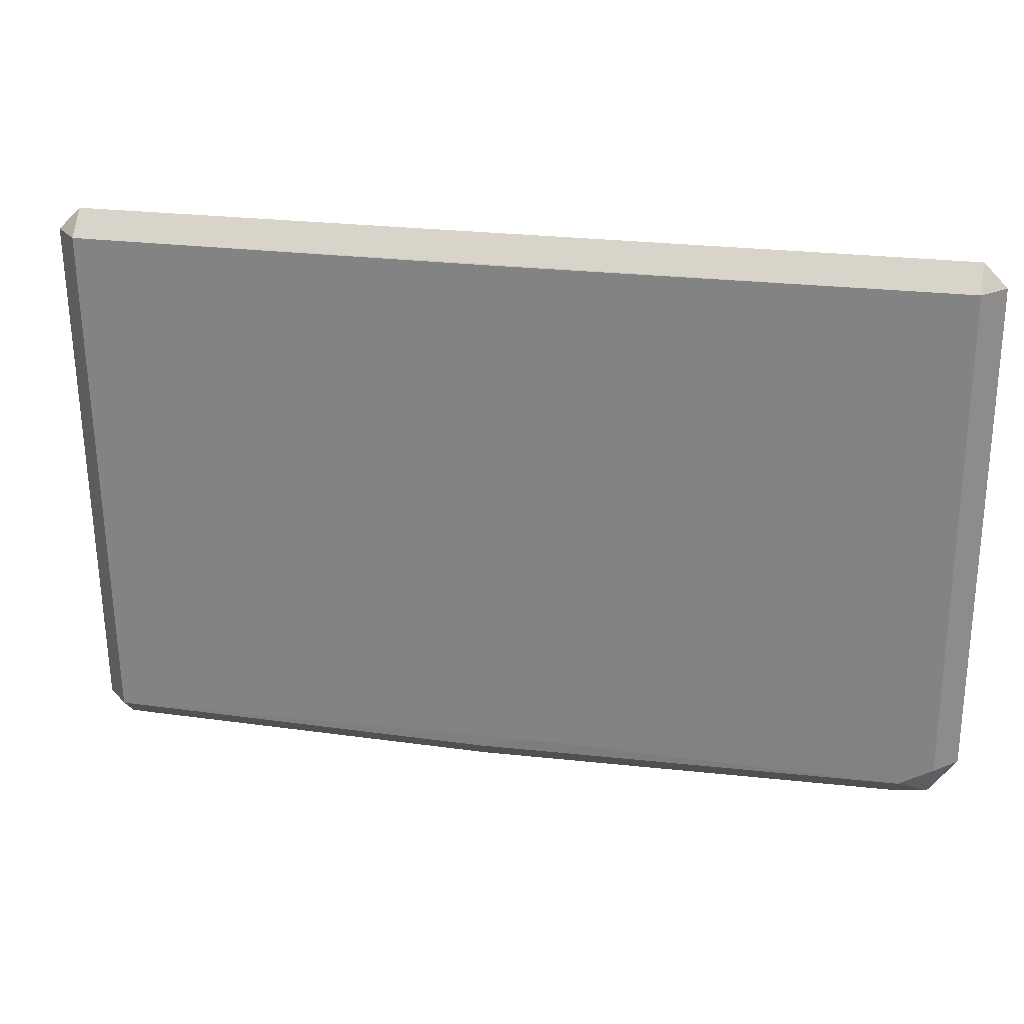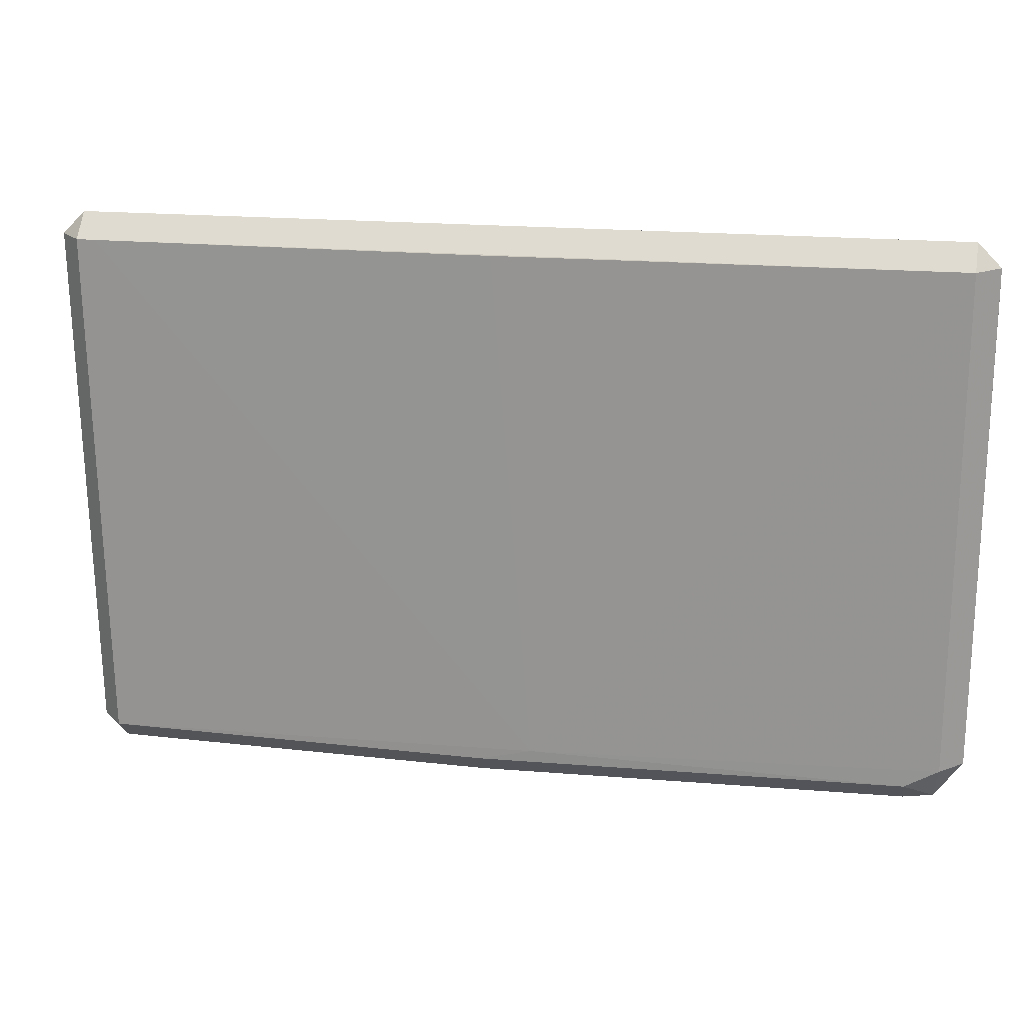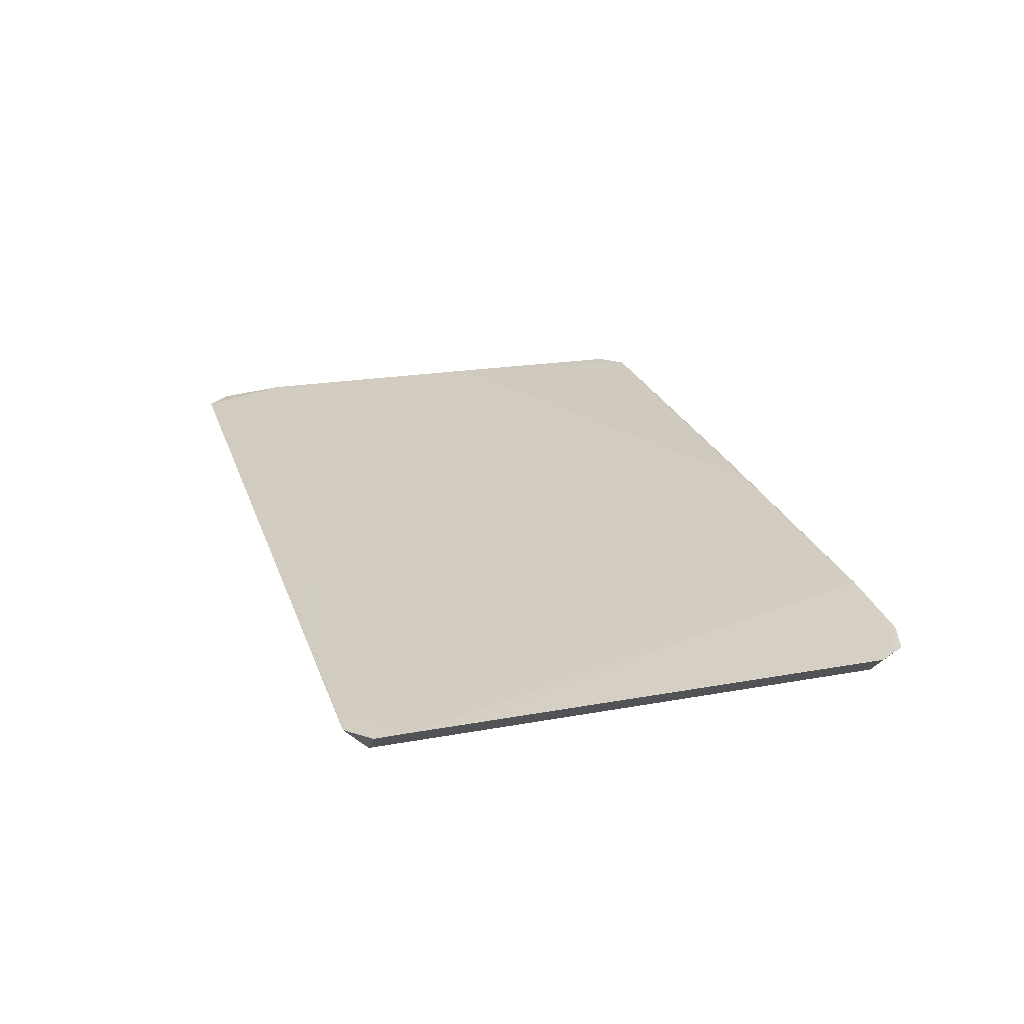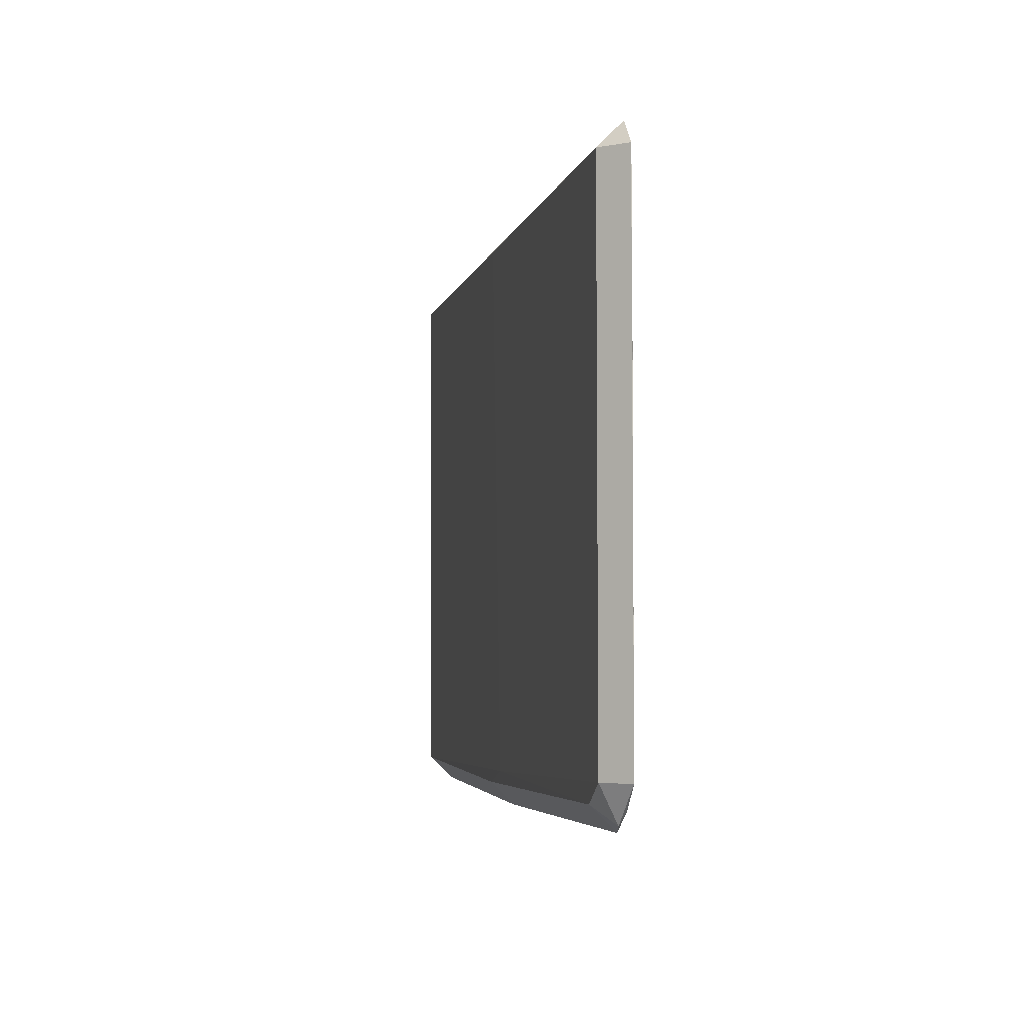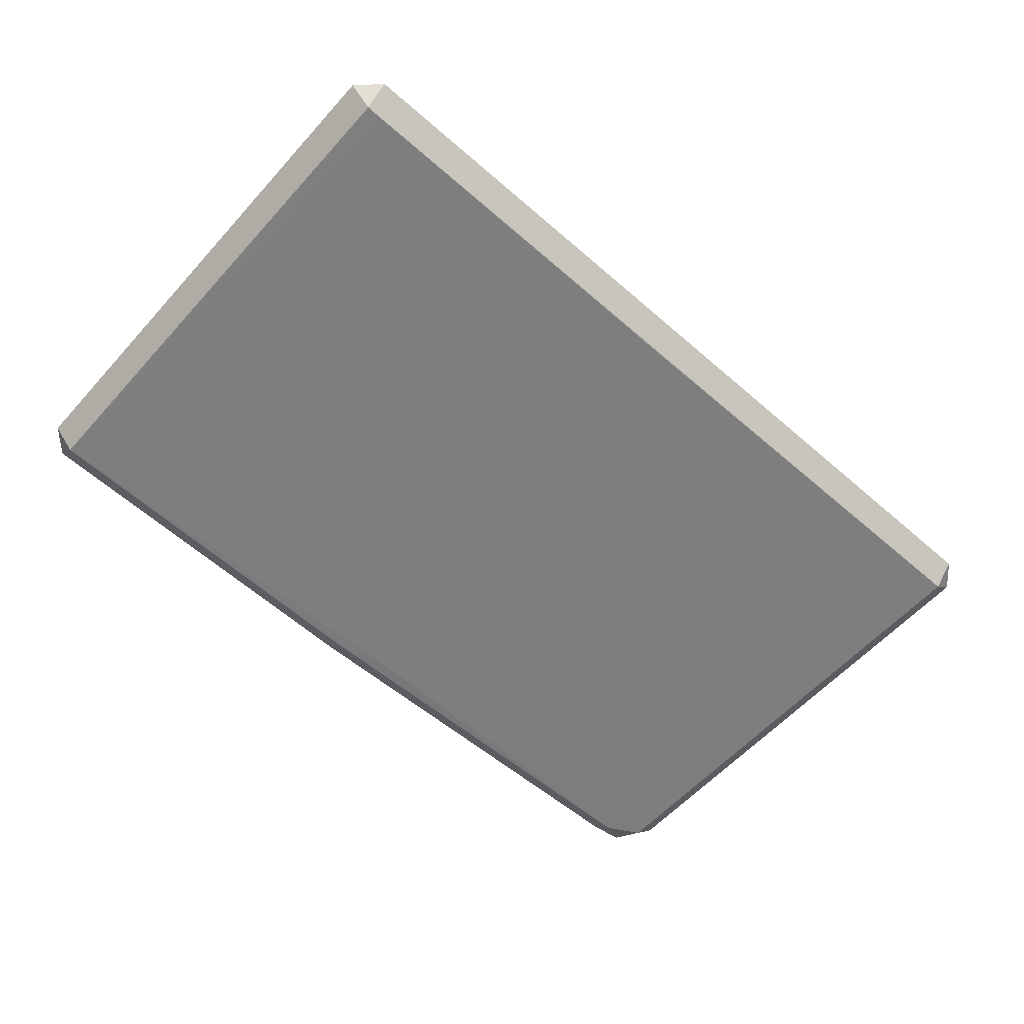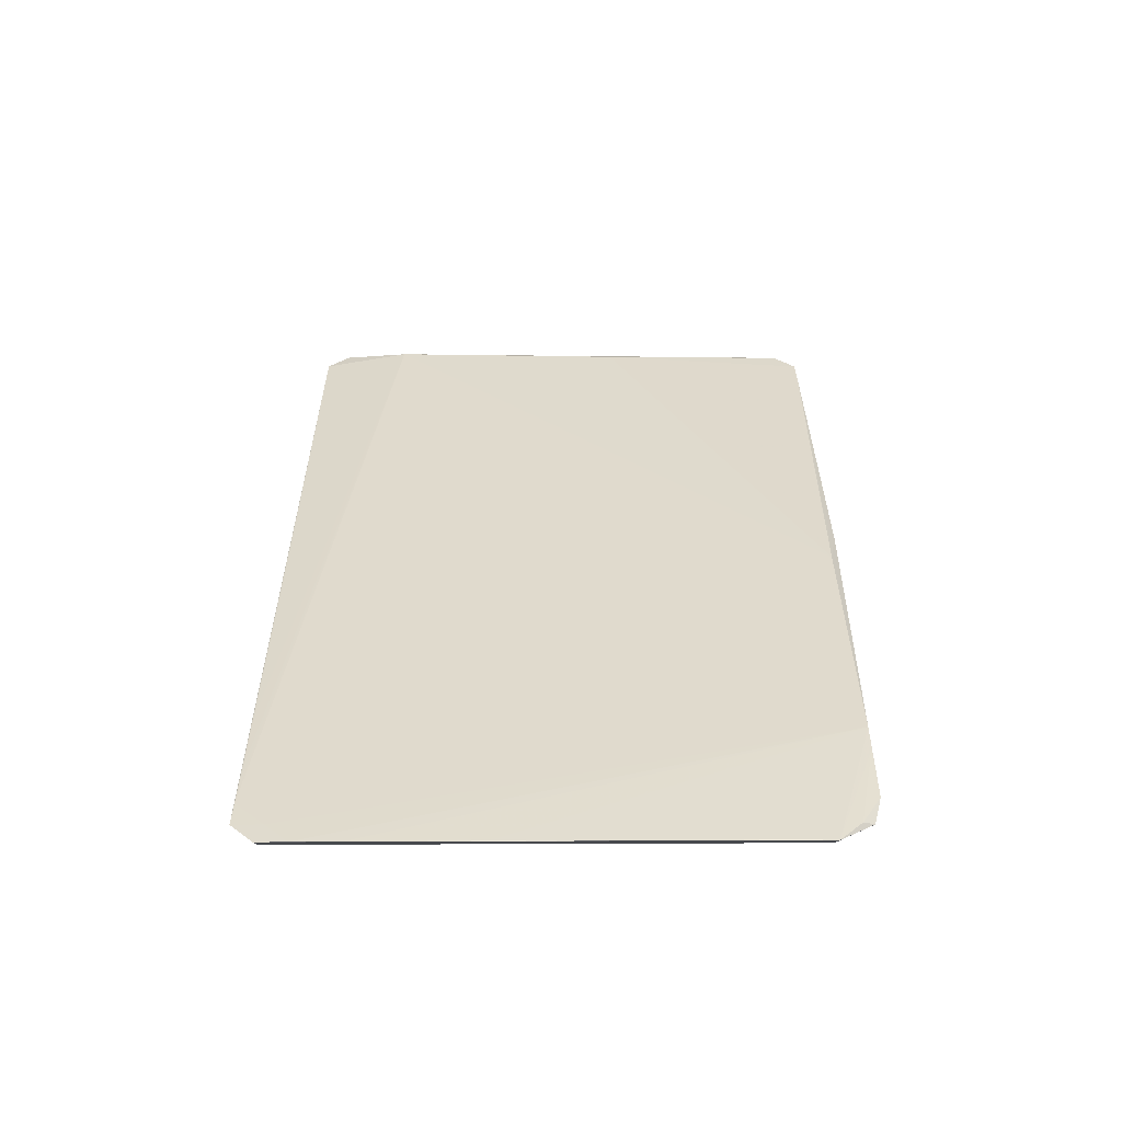
<metadata>
{"format":"obj","ext":"obj","renderer":"f3d","projection":"perspective","resolution":1024,"background":"white","views":[{"elev":26.4,"azim":-167.7,"up":"+Y"},{"elev":20.4,"azim":-168.3,"up":"+Y"},{"elev":24.2,"azim":-107.0,"up":"+Z"},{"elev":-3.1,"azim":-100.9,"up":"+Y"},{"elev":-59.6,"azim":137.6,"up":"+Z"},{"elev":32.9,"azim":-90.5,"up":"+Z"}]}
</metadata>
<code>
v 0.08911 -0.09181 0.01094
v -0.134 -0.08537 0.009289
v -0.1054 -0.088 0.01243
v -0.008254 -0.08037 0.00353
v -0.007398 -0.08885 0.01349
v 0.00804 -0.09182 0.01078
v 0.00804 -0.08469 0.003648
v 0.03475 -0.09182 0.01084
v 0.06952 -0.09182 0.0109
v 0.1091 -0.09179 0.01098
v 0.116 -0.0918 0.01097
v 0.1236 -0.09181 0.01094
v 0.1236 -0.08468 0.003808
v 0.1377 -0.08459 0.0109
v 0.1306 -0.09172 0.0109
v 0.1306 -0.08459 0.003773
v -0.1422 -0.0665 0.01116
v -0.1424 -0.07461 0.01111
v -0.1353 -0.08174 0.01111
v -0.1353 -0.07461 0.003985
v -0.125 -0.08791 0.01112
v -0.125 -0.08078 0.003995
v -0.09583 -0.08839 0.01288
v 0.08258 -0.09182 0.01092
v 0.1352 -0.02151 0.01295
v -0.1419 0.01873 0.01117
v 0.1377 0.05695 0.01318
v -0.1419 0.05736 0.01117
v -0.1419 0.07191 0.01113
v -0.1348 0.07904 0.01113
v -0.1419 0.06388 0.01115
v -0.1418 0.08127 0.011
v -0.1347 0.0884 0.011
v -0.1347 0.08127 0.003877
v -0.1111 0.08789 0.01111
v -0.08859 0.08765 0.01108
v -0.009636 0.08682 0.01093
v 0.004248 0.07952 0.003465
v 0.01181 0.07945 0.00346
v 0.14 0.07849 0.0106
v 0.1328 0.08562 0.0106
v 0.1328 0.07849 0.003467
v -0.1259 0.08817 0.0111
v -0.1187 0.08802 0.01112
v 0.127 0.08563 0.01055
v 0.127 0.0785 0.003424
f 42 16 46
f 42 41 40
f 46 16 4
f 33 41 45
f 40 41 27
f 27 14 40
f 17 28 18
f 23 17 18
f 23 29 28
f 5 23 6
f 6 23 21
f 38 34 46
f 38 4 34
f 34 4 20
f 25 27 5
f 14 27 25
f 33 34 32
f 18 29 32
f 18 28 31
f 31 29 18
f 28 29 31
f 3 23 18
f 21 23 3
f 28 17 26
f 26 23 28
f 17 23 26
f 29 23 30
f 5 27 30
f 30 23 5
f 16 14 15
f 15 25 5
f 14 25 15
f 7 4 16
f 46 4 39
f 39 38 46
f 4 38 39
f 19 3 18
f 21 3 19
f 43 41 33
f 33 30 43
f 43 30 27
f 37 27 41
f 22 20 4
f 4 7 22
f 13 7 16
f 36 35 27
f 27 37 36
f 36 37 41
f 5 6 8
f 21 19 2
f 20 22 2
f 2 22 21
f 18 20 2
f 2 19 18
f 12 8 6
f 12 15 5
f 5 11 12
f 35 36 44
f 27 35 44
f 44 43 27
f 41 43 44
f 44 36 41
f 10 11 5
f 5 1 10
f 10 1 11
f 8 12 9
f 5 8 9
f 9 1 5
f 24 12 11
f 24 9 12
f 11 1 24
f 1 9 24
f 16 42 14
f 14 42 40
f 46 34 45
f 45 34 33
f 45 42 46
f 41 42 45
f 34 20 32
f 32 20 18
f 30 32 29
f 33 32 30
f 22 7 6
f 22 6 21
f 6 7 12
f 7 13 12
f 16 15 12
f 12 13 16

</code>
